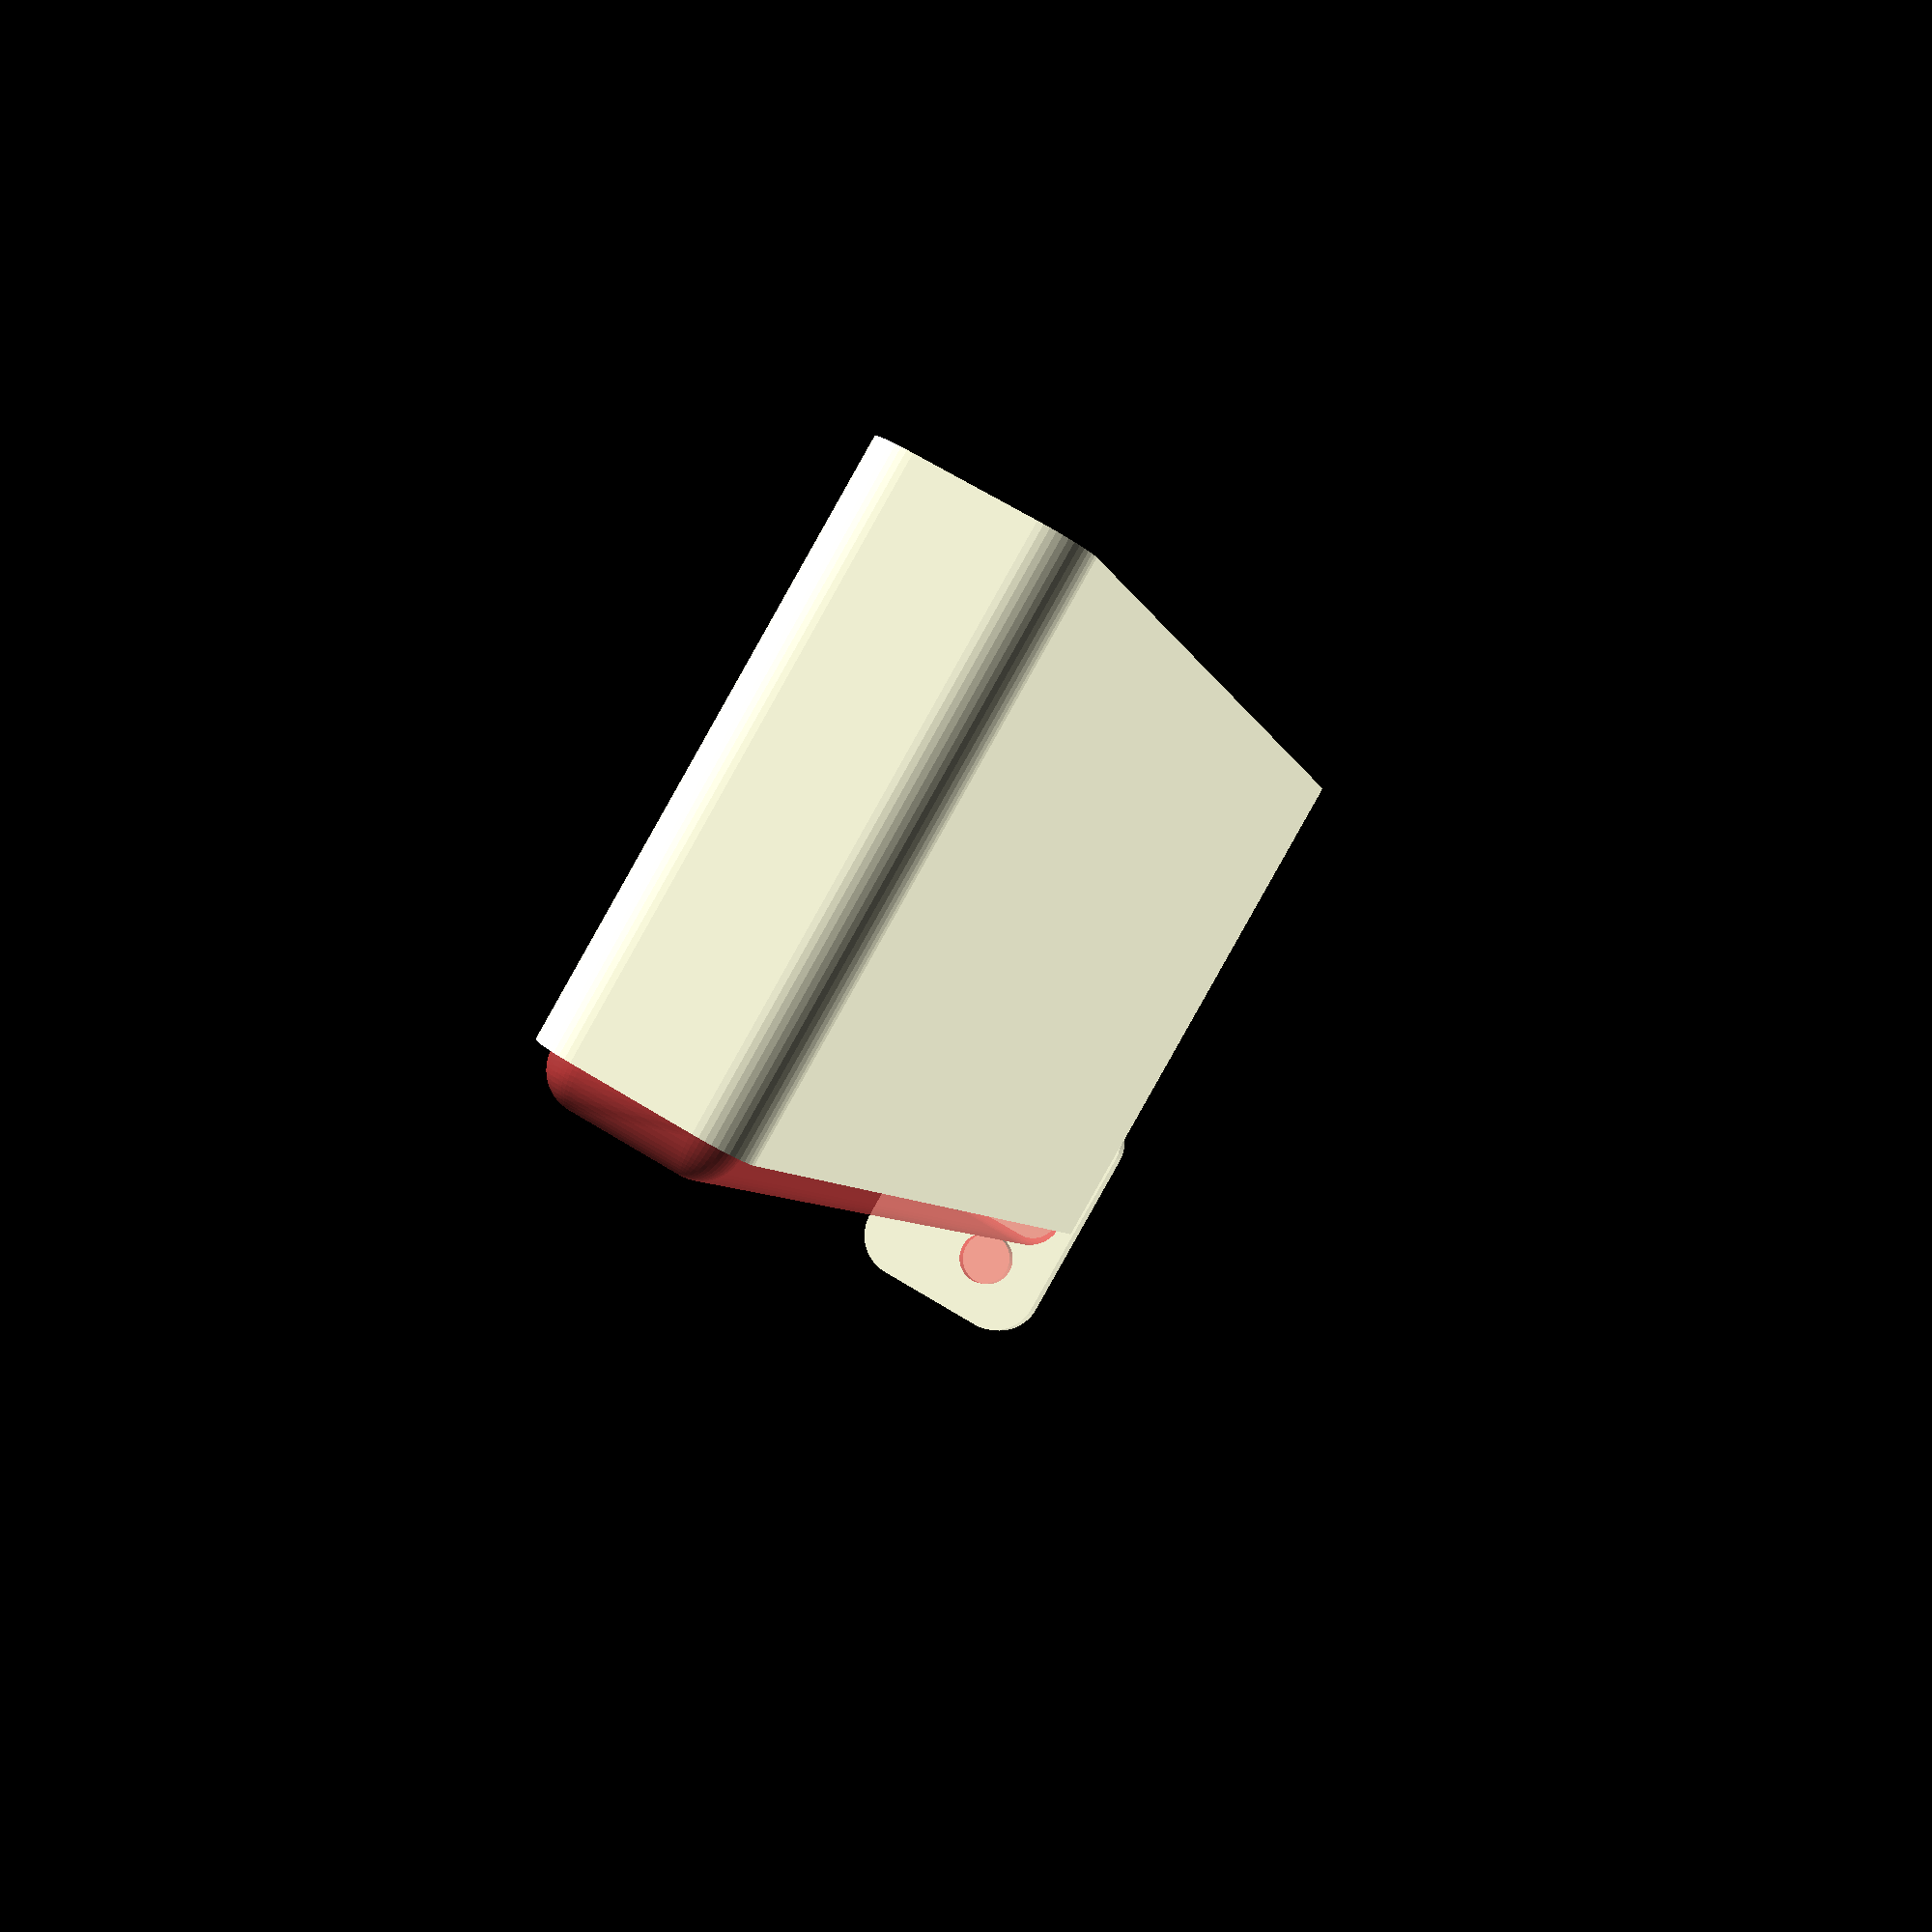
<openscad>
$fn = 50;


difference() {
	union() {
		hull() {
			translate(v = [-77.5000000000, 6.2500000000, 0]) {
				cylinder(h = 60, r = 5);
			}
			translate(v = [77.5000000000, 6.2500000000, 0]) {
				cylinder(h = 60, r = 5);
			}
			translate(v = [-77.5000000000, -6.2500000000, 0]) {
				cylinder(h = 60, r = 5);
			}
			translate(v = [77.5000000000, -6.2500000000, 0]) {
				cylinder(h = 60, r = 5);
			}
		}
		translate(v = [-79.5000000000, 0, 60]) {
			rotate(a = [0, 90, 0]) {
				hull() {
					translate(v = [-10.0000000000, 6.2500000000, 0]) {
						rotate(a = [0, 90, 0]) {
							rotate(a = [0, 90, 0]) {
								cylinder(h = 3, r = 5);
							}
						}
					}
					translate(v = [10.0000000000, 6.2500000000, 0]) {
						rotate(a = [0, 90, 0]) {
							rotate(a = [0, 90, 0]) {
								cylinder(h = 3, r = 5);
							}
						}
					}
					translate(v = [-10.0000000000, -6.2500000000, 0]) {
						rotate(a = [0, 90, 0]) {
							rotate(a = [0, 90, 0]) {
								cylinder(h = 3, r = 5);
							}
						}
					}
					translate(v = [10.0000000000, -6.2500000000, 0]) {
						rotate(a = [0, 90, 0]) {
							rotate(a = [0, 90, 0]) {
								cylinder(h = 3, r = 5);
							}
						}
					}
				}
			}
		}
	}
	union() {
		translate(v = [-75.0000000000, -3.7500000000, 2]) {
			rotate(a = [0, 0, 0]) {
				difference() {
					union() {
						translate(v = [0, 0, -6.0000000000]) {
							cylinder(h = 6, r = 1.5000000000);
						}
						translate(v = [0, 0, -6.0000000000]) {
							cylinder(h = 6, r = 1.8000000000);
						}
						translate(v = [0, 0, -1.7000000000]) {
							cylinder(h = 1.7000000000, r1 = 1.5000000000, r2 = 2.9000000000);
						}
						cylinder(h = 50, r = 2.9000000000);
						translate(v = [0, 0, -6.0000000000]) {
							cylinder(h = 6, r = 1.5000000000);
						}
					}
					union();
				}
			}
		}
		translate(v = [75.0000000000, -3.7500000000, 2]) {
			rotate(a = [0, 0, 0]) {
				difference() {
					union() {
						translate(v = [0, 0, -6.0000000000]) {
							cylinder(h = 6, r = 1.5000000000);
						}
						translate(v = [0, 0, -6.0000000000]) {
							cylinder(h = 6, r = 1.8000000000);
						}
						translate(v = [0, 0, -1.7000000000]) {
							cylinder(h = 1.7000000000, r1 = 1.5000000000, r2 = 2.9000000000);
						}
						cylinder(h = 50, r = 2.9000000000);
						translate(v = [0, 0, -6.0000000000]) {
							cylinder(h = 6, r = 1.5000000000);
						}
					}
					union();
				}
			}
		}
		translate(v = [-75.0000000000, 3.7500000000, 2]) {
			rotate(a = [0, 0, 0]) {
				difference() {
					union() {
						translate(v = [0, 0, -6.0000000000]) {
							cylinder(h = 6, r = 1.5000000000);
						}
						translate(v = [0, 0, -6.0000000000]) {
							cylinder(h = 6, r = 1.8000000000);
						}
						translate(v = [0, 0, -1.7000000000]) {
							cylinder(h = 1.7000000000, r1 = 1.5000000000, r2 = 2.9000000000);
						}
						cylinder(h = 50, r = 2.9000000000);
						translate(v = [0, 0, -6.0000000000]) {
							cylinder(h = 6, r = 1.5000000000);
						}
					}
					union();
				}
			}
		}
		translate(v = [75.0000000000, 3.7500000000, 2]) {
			rotate(a = [0, 0, 0]) {
				difference() {
					union() {
						translate(v = [0, 0, -6.0000000000]) {
							cylinder(h = 6, r = 1.5000000000);
						}
						translate(v = [0, 0, -6.0000000000]) {
							cylinder(h = 6, r = 1.8000000000);
						}
						translate(v = [0, 0, -1.7000000000]) {
							cylinder(h = 1.7000000000, r1 = 1.5000000000, r2 = 2.9000000000);
						}
						cylinder(h = 50, r = 2.9000000000);
						translate(v = [0, 0, -6.0000000000]) {
							cylinder(h = 6, r = 1.5000000000);
						}
					}
					union();
				}
			}
		}
		translate(v = [0, 0, 3]) {
			#hull() {
				union() {
					translate(v = [-77.0000000000, 5.7500000000, 4]) {
						cylinder(h = 53, r = 4);
					}
					translate(v = [-77.0000000000, 5.7500000000, 4]) {
						sphere(r = 4);
					}
					translate(v = [-77.0000000000, 5.7500000000, 57]) {
						sphere(r = 4);
					}
				}
				union() {
					translate(v = [77.0000000000, 5.7500000000, 4]) {
						cylinder(h = 53, r = 4);
					}
					translate(v = [77.0000000000, 5.7500000000, 4]) {
						sphere(r = 4);
					}
					translate(v = [77.0000000000, 5.7500000000, 57]) {
						sphere(r = 4);
					}
				}
				union() {
					translate(v = [-77.0000000000, -5.7500000000, 4]) {
						cylinder(h = 53, r = 4);
					}
					translate(v = [-77.0000000000, -5.7500000000, 4]) {
						sphere(r = 4);
					}
					translate(v = [-77.0000000000, -5.7500000000, 57]) {
						sphere(r = 4);
					}
				}
				union() {
					translate(v = [77.0000000000, -5.7500000000, 4]) {
						cylinder(h = 53, r = 4);
					}
					translate(v = [77.0000000000, -5.7500000000, 4]) {
						sphere(r = 4);
					}
					translate(v = [77.0000000000, -5.7500000000, 57]) {
						sphere(r = 4);
					}
				}
			}
		}
		#translate(v = [-97.5000000000, -3.7500000000, 67.5000000000]) {
			rotate(a = [0, 90, 0]) {
				cylinder(h = 20, r = 3.0000000000);
			}
		}
	}
}
</openscad>
<views>
elev=268.9 azim=257.0 roll=29.4 proj=p view=wireframe
</views>
